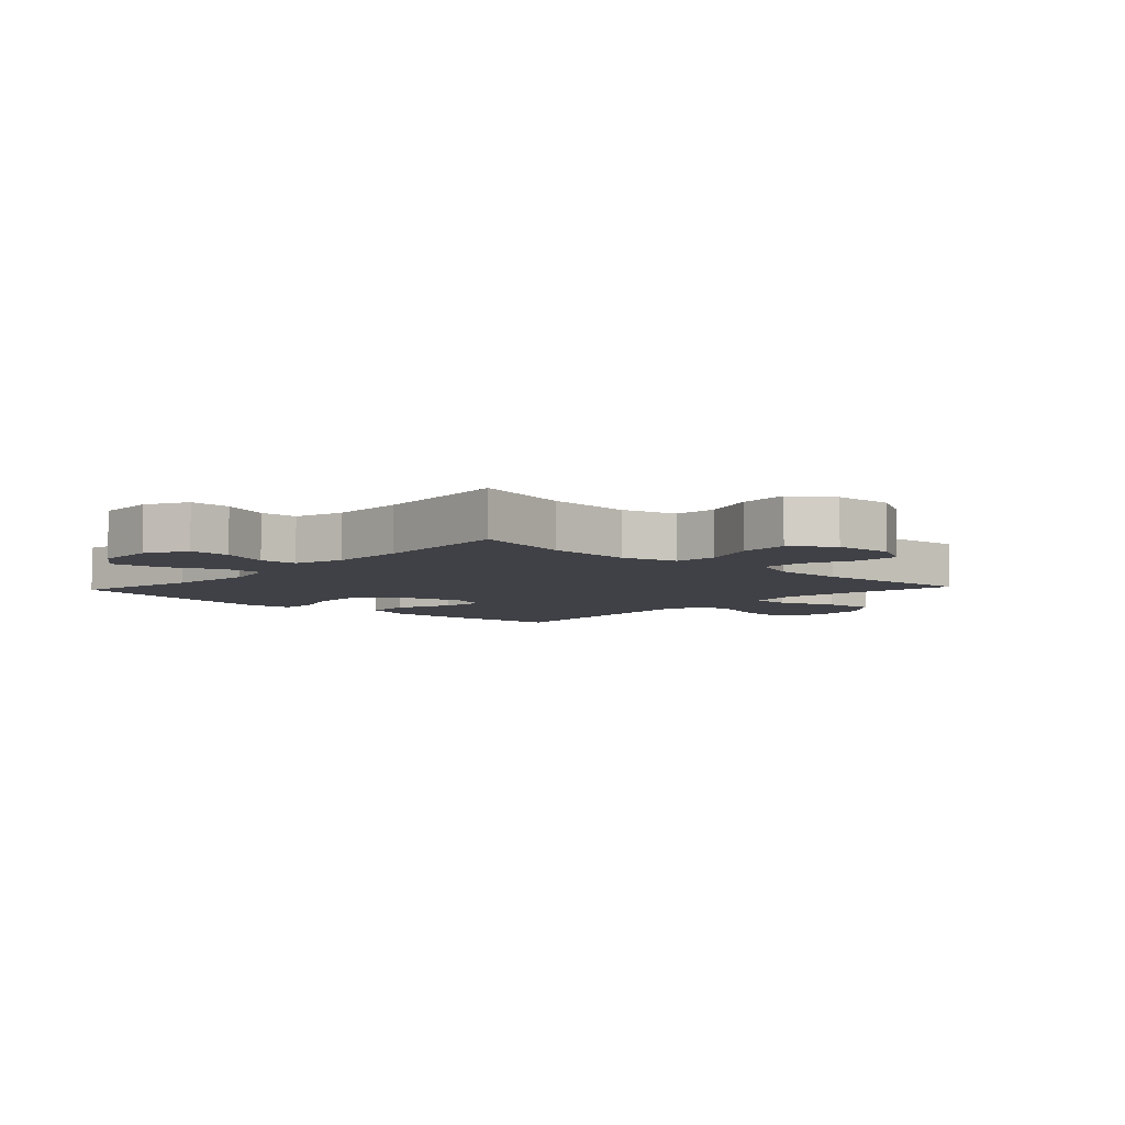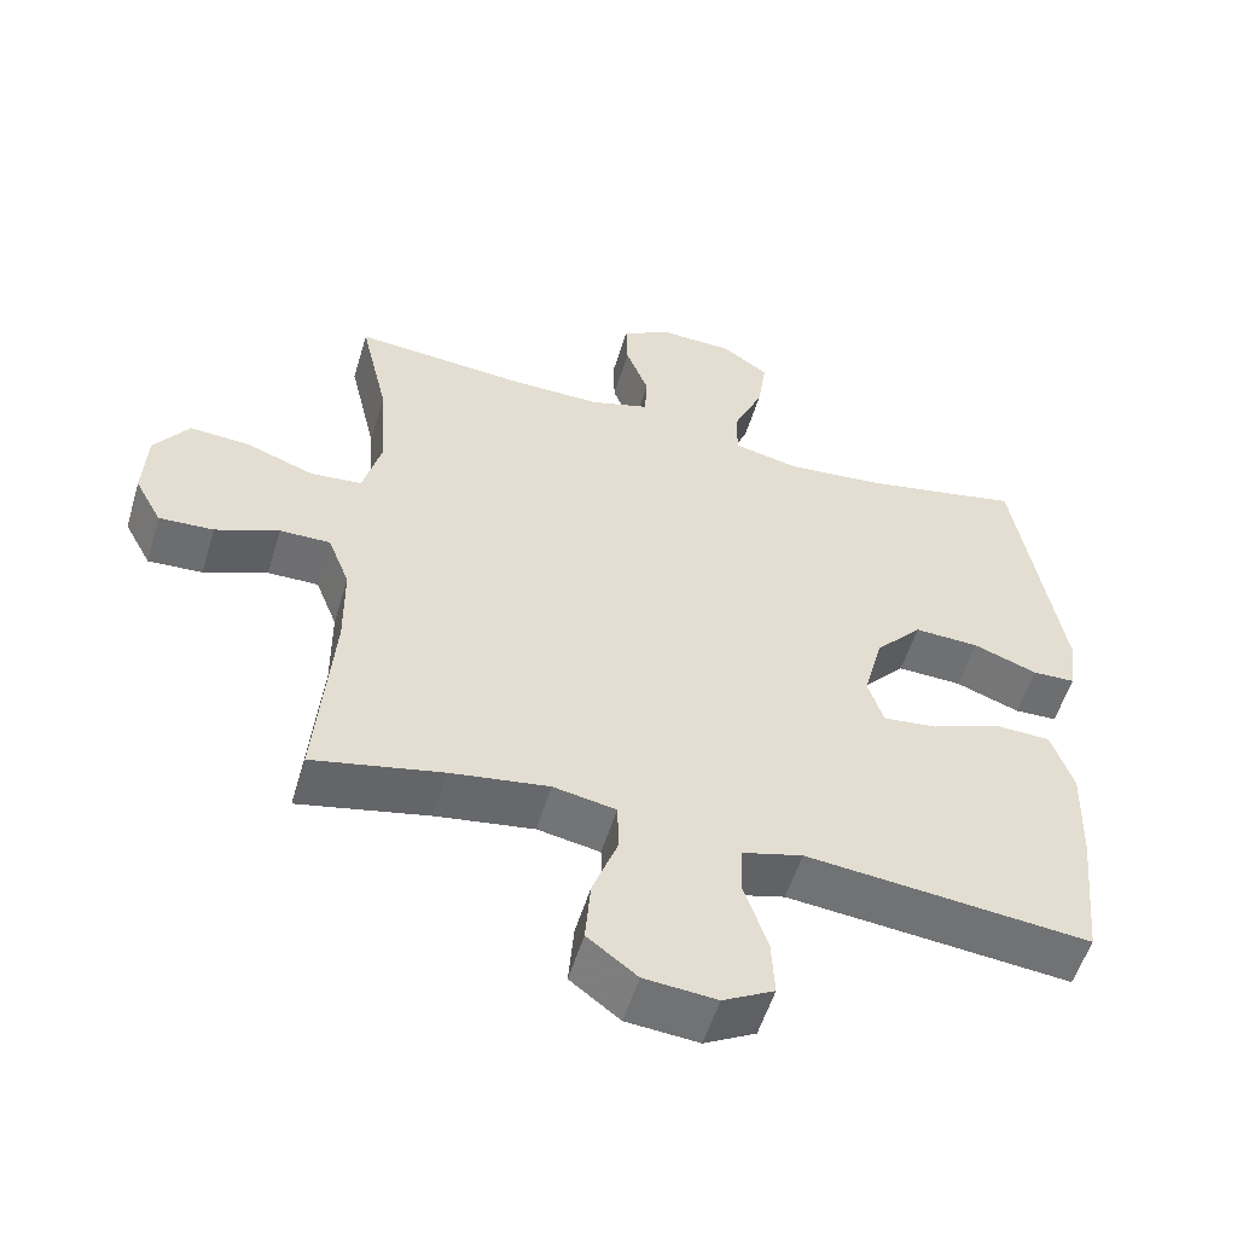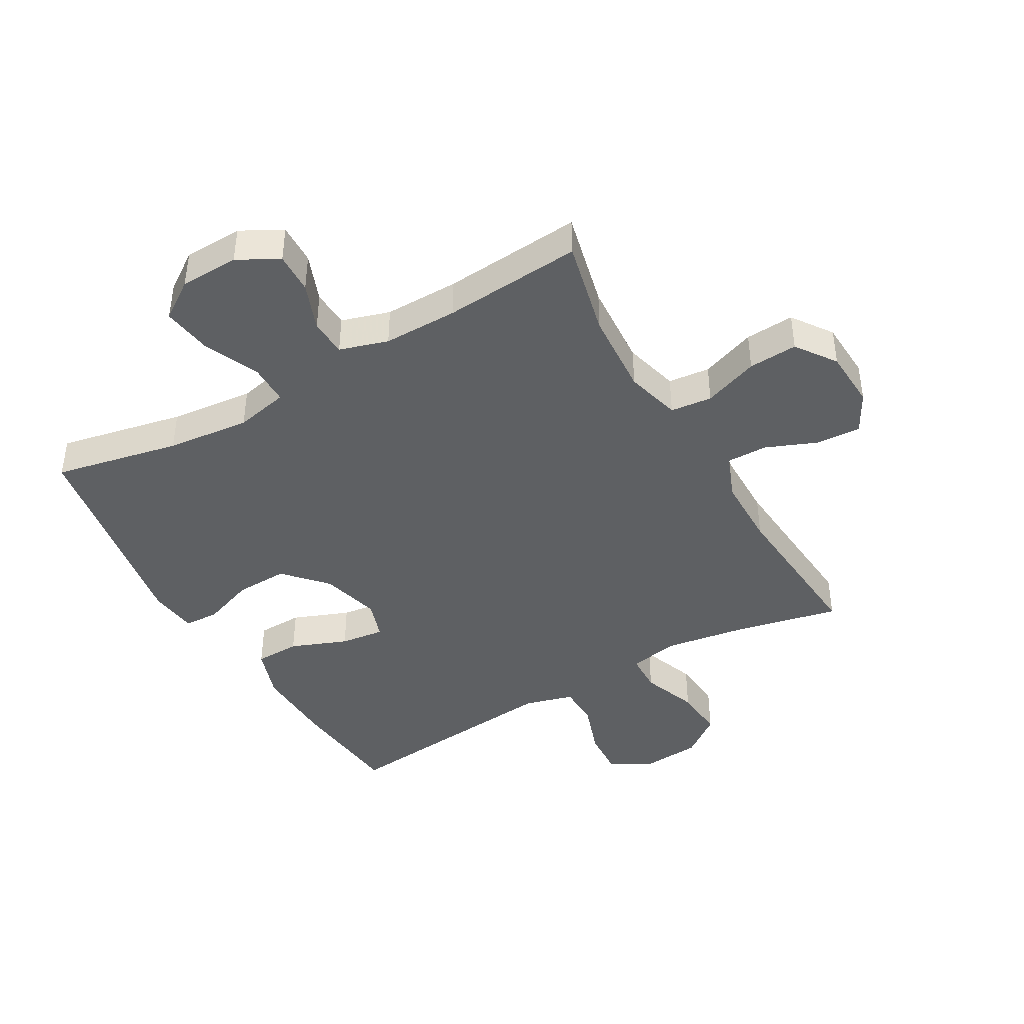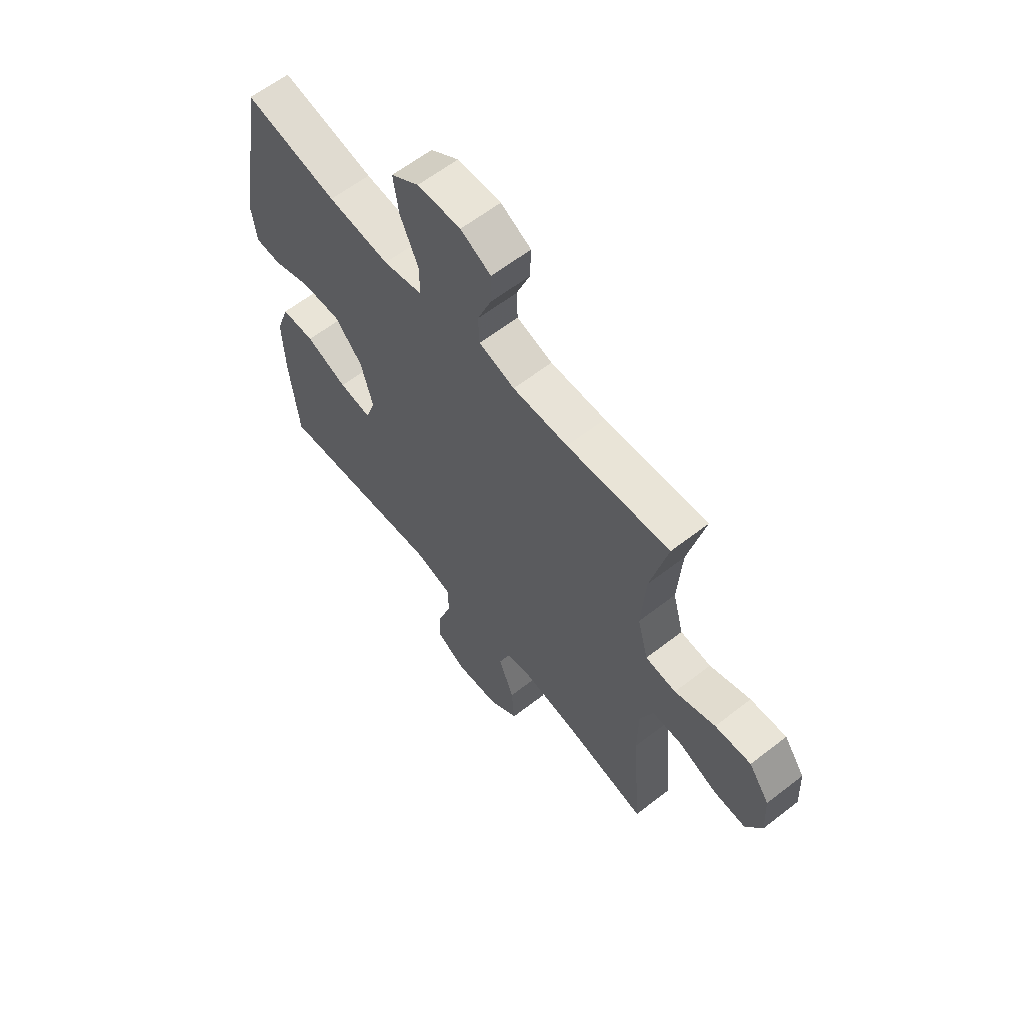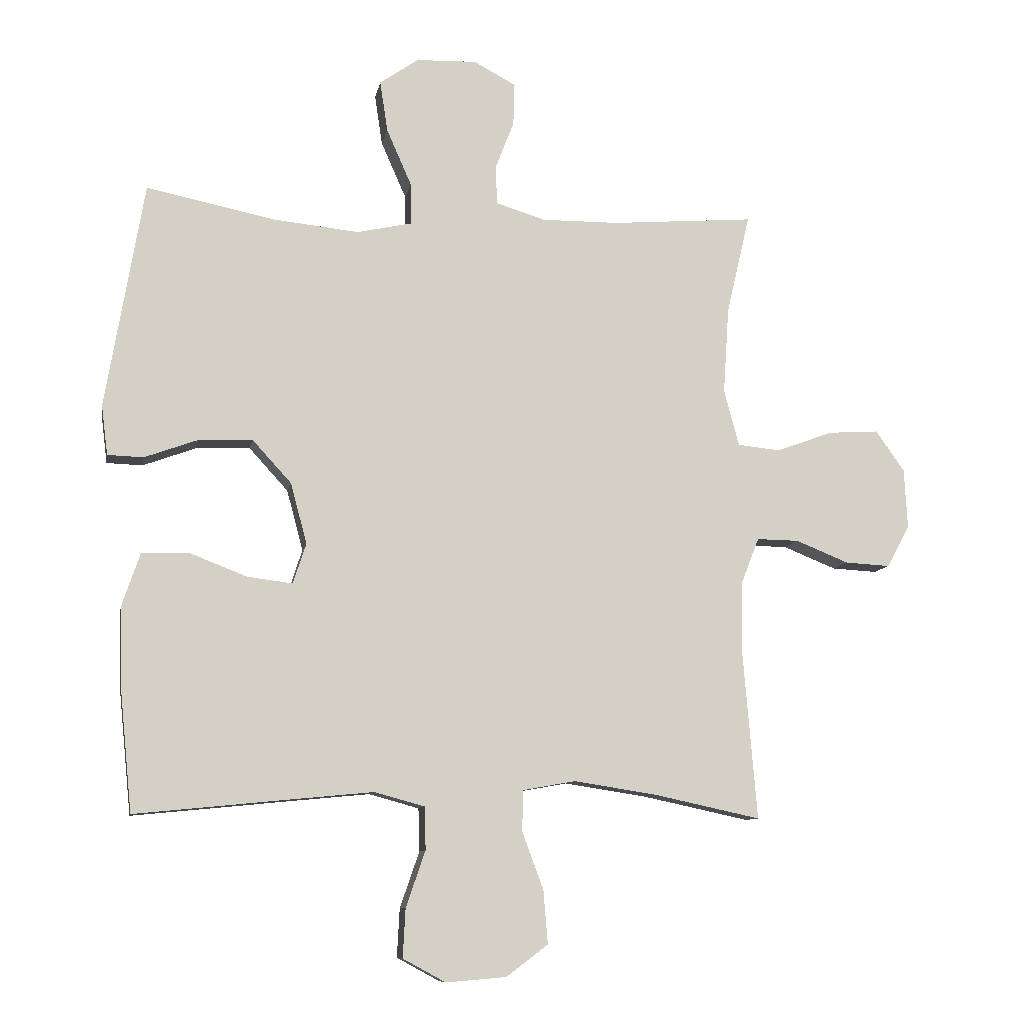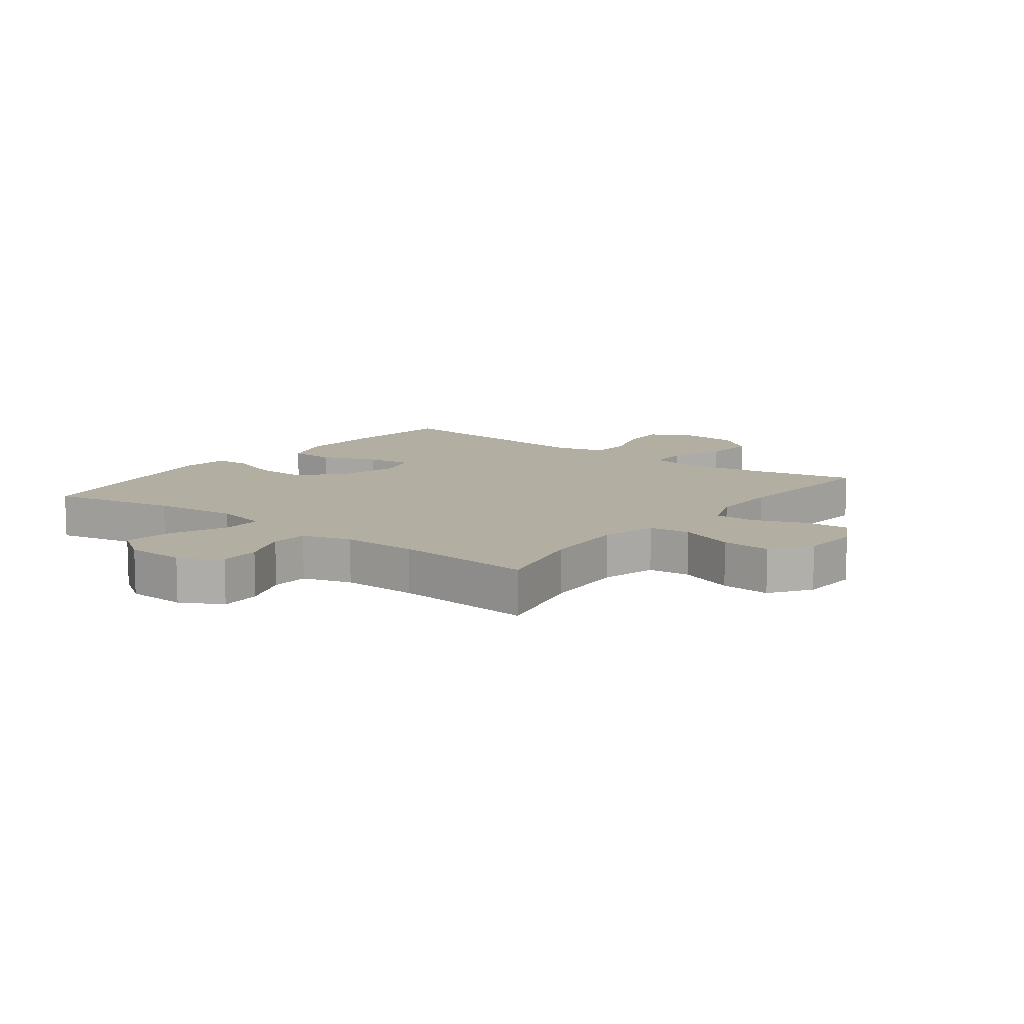
<metadata>
{"format":"obj","ext":"obj","renderer":"f3d","projection":"perspective","resolution":1024,"background":"white","views":[{"elev":-6.0,"azim":47.2,"up":"+Y"},{"elev":-54.6,"azim":163.3,"up":"+Z"},{"elev":-42.6,"azim":29.8,"up":"+Y"},{"elev":61.7,"azim":51.7,"up":"+Z"},{"elev":-9.5,"azim":-10.2,"up":"+Z"},{"elev":10.8,"azim":37.4,"up":"+Y"}]}
</metadata>
<code>
v -0.5 0.07 0.5
v -0.295 0.07 0.458
v -0.159 0.07 0.444
v -0.072 0.07 0.463
v -0.072 0.07 0.529
v -0.112 0.07 0.62
v -0.124 0.07 0.701
v -0.062 0.07 0.744
v 0.034 0.07 0.747
v 0.101 0.07 0.711
v 0.099 0.07 0.644
v 0.069 0.07 0.566
v 0.072 0.07 0.505
v 0.151 0.07 0.481
v 0.273 0.07 0.482
v 0.5 0.07 0.5
v 0.463 0.07 0.341
v 0.454 0.07 0.203
v 0.478 0.07 0.113
v 0.546 0.07 0.106
v 0.636 0.07 0.139
v 0.716 0.07 0.144
v 0.762 0.07 0.079
v 0.767 0.07 -0.017
v 0.731 0.07 -0.083
v 0.659 0.07 -0.079
v 0.575 0.07 -0.045
v 0.508 0.07 -0.044
v 0.479 0.07 -0.118
v 0.478 0.07 -0.234
v 0.5 0.07 -0.5
v 0.328 0.07 -0.463
v 0.198 0.07 -0.443
v 0.115 0.07 -0.458
v 0.113 0.07 -0.523
v 0.147 0.07 -0.614
v 0.154 0.07 -0.699
v 0.088 0.07 -0.749
v -0.008 0.07 -0.757
v -0.076 0.07 -0.72
v -0.072 0.07 -0.643
v -0.041 0.07 -0.553
v -0.043 0.07 -0.485
v -0.123 0.07 -0.463
v -0.247 0.07 -0.475
v -0.5 0.07 -0.5
v -0.519 0.07 -0.311
v -0.523 0.07 -0.178
v -0.494 0.07 -0.093
v -0.42 0.07 -0.091
v -0.328 0.07 -0.127
v -0.256 0.07 -0.136
v -0.235 0.07 -0.072
v -0.261 0.07 0.025
v -0.323 0.07 0.093
v -0.409 0.07 0.09
v -0.494 0.07 0.059
v -0.551 0.07 0.061
v -0.561 0.07 0.14
v -0.5 0 0.5
v -0.295 0 0.458
v -0.159 0 0.444
v -0.072 0 0.463
v -0.072 0 0.529
v -0.112 0 0.62
v -0.124 0 0.701
v -0.062 0 0.744
v 0.034 0 0.747
v 0.101 0 0.711
v 0.099 0 0.644
v 0.069 0 0.566
v 0.072 0 0.505
v 0.151 0 0.481
v 0.273 0 0.482
v 0.5 0 0.5
v 0.463 0 0.341
v 0.454 0 0.203
v 0.478 0 0.113
v 0.546 0 0.106
v 0.636 0 0.139
v 0.716 0 0.144
v 0.762 0 0.079
v 0.767 0 -0.017
v 0.731 0 -0.083
v 0.659 0 -0.079
v 0.575 0 -0.045
v 0.508 0 -0.044
v 0.479 0 -0.118
v 0.478 0 -0.234
v 0.5 0 -0.5
v 0.328 0 -0.463
v 0.198 0 -0.443
v 0.115 0 -0.458
v 0.113 0 -0.523
v 0.147 0 -0.614
v 0.154 0 -0.699
v 0.088 0 -0.749
v -0.008 0 -0.757
v -0.076 0 -0.72
v -0.072 0 -0.643
v -0.041 0 -0.553
v -0.043 0 -0.485
v -0.123 0 -0.463
v -0.247 0 -0.475
v -0.5 0 -0.5
v -0.519 0 -0.311
v -0.523 0 -0.178
v -0.494 0 -0.093
v -0.42 0 -0.091
v -0.328 0 -0.127
v -0.256 0 -0.136
v -0.235 0 -0.072
v -0.261 0 0.025
v -0.323 0 0.093
v -0.409 0 0.09
v -0.494 0 0.059
v -0.551 0 0.061
v -0.561 0 0.14
f 59 1 2
f 58 59 2
f 57 58 2
f 56 57 2
f 55 56 2 3
f 54 55 3 4
f 53 54 4
f 49 50 51
f 48 49 51
f 47 48 51
f 46 47 51
f 45 46 51
f 44 45 51 52
f 43 44 52 53
f 40 41 42
f 39 40 42
f 38 39 42
f 37 38 42
f 36 37 42
f 35 36 42
f 34 35 42 43
f 43 53 4
f 34 43 4
f 33 34 4
f 30 31 32
f 33 4 5
f 32 33 5
f 30 32 5
f 29 30 5
f 25 26 27
f 24 25 27
f 23 24 27
f 22 23 27
f 21 22 27
f 20 21 27
f 19 20 27 28
f 29 5 6
f 28 29 6
f 19 28 6
f 18 19 6
f 15 16 17
f 14 15 17 18
f 10 11 12
f 9 10 12
f 8 9 12
f 7 8 12
f 6 7 12
f 6 12 13
f 18 6 13
f 13 14 18
f 61 60 118
f 61 118 117
f 61 117 116
f 61 116 115
f 62 61 115 114
f 63 62 114 113
f 63 113 112
f 110 109 108
f 110 108 107
f 110 107 106
f 110 106 105
f 110 105 104
f 111 110 104 103
f 112 111 103 102
f 101 100 99
f 101 99 98
f 101 98 97
f 101 97 96
f 101 96 95
f 101 95 94
f 102 101 94 93
f 63 112 102
f 63 102 93
f 63 93 92
f 91 90 89
f 64 63 92
f 64 92 91
f 64 91 89
f 64 89 88
f 86 85 84
f 86 84 83
f 86 83 82
f 86 82 81
f 86 81 80
f 86 80 79
f 87 86 79 78
f 65 64 88
f 65 88 87
f 65 87 78
f 65 78 77
f 76 75 74
f 77 76 74 73
f 71 70 69
f 71 69 68
f 71 68 67
f 71 67 66
f 71 66 65
f 72 71 65
f 72 65 77
f 77 73 72
f 1 60 61 2
f 2 61 62 3
f 3 62 63 4
f 4 63 64 5
f 5 64 65 6
f 6 65 66 7
f 7 66 67 8
f 8 67 68 9
f 9 68 69 10
f 10 69 70 11
f 11 70 71 12
f 12 71 72 13
f 13 72 73 14
f 14 73 74 15
f 15 74 75 16
f 16 75 76 17
f 17 76 77 18
f 18 77 78 19
f 19 78 79 20
f 20 79 80 21
f 21 80 81 22
f 22 81 82 23
f 23 82 83 24
f 24 83 84 25
f 25 84 85 26
f 26 85 86 27
f 27 86 87 28
f 28 87 88 29
f 29 88 89 30
f 30 89 90 31
f 31 90 91 32
f 32 91 92 33
f 33 92 93 34
f 34 93 94 35
f 35 94 95 36
f 36 95 96 37
f 37 96 97 38
f 38 97 98 39
f 39 98 99 40
f 40 99 100 41
f 41 100 101 42
f 42 101 102 43
f 43 102 103 44
f 44 103 104 45
f 45 104 105 46
f 46 105 106 47
f 47 106 107 48
f 48 107 108 49
f 49 108 109 50
f 50 109 110 51
f 51 110 111 52
f 52 111 112 53
f 53 112 113 54
f 54 113 114 55
f 55 114 115 56
f 56 115 116 57
f 57 116 117 58
f 58 117 118 59
f 59 118 60 1

</code>
